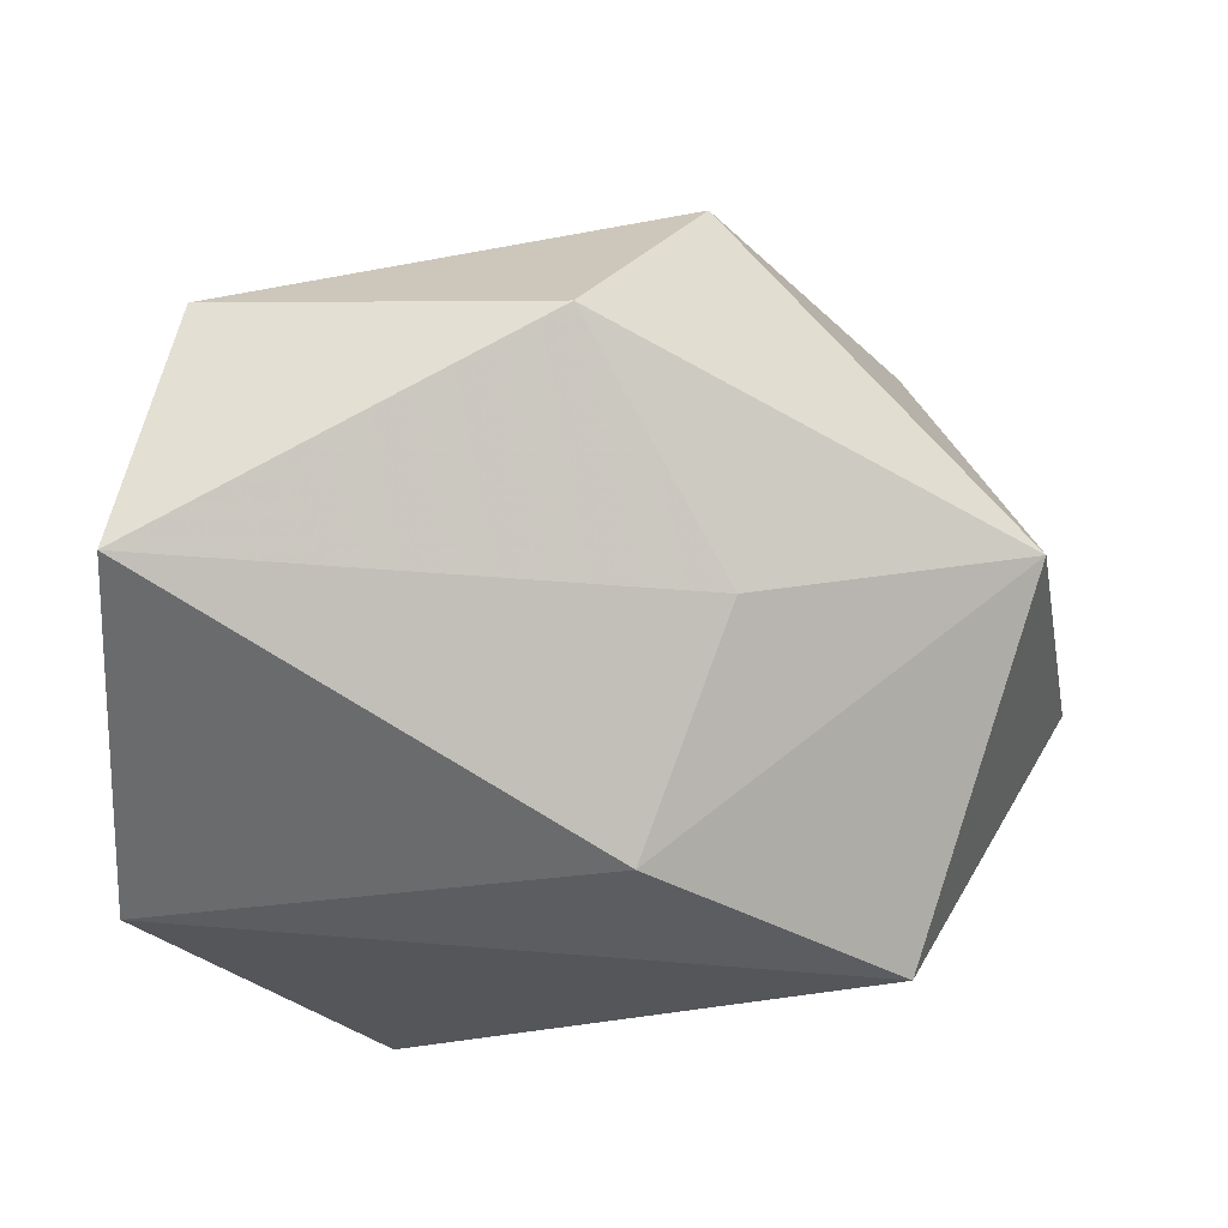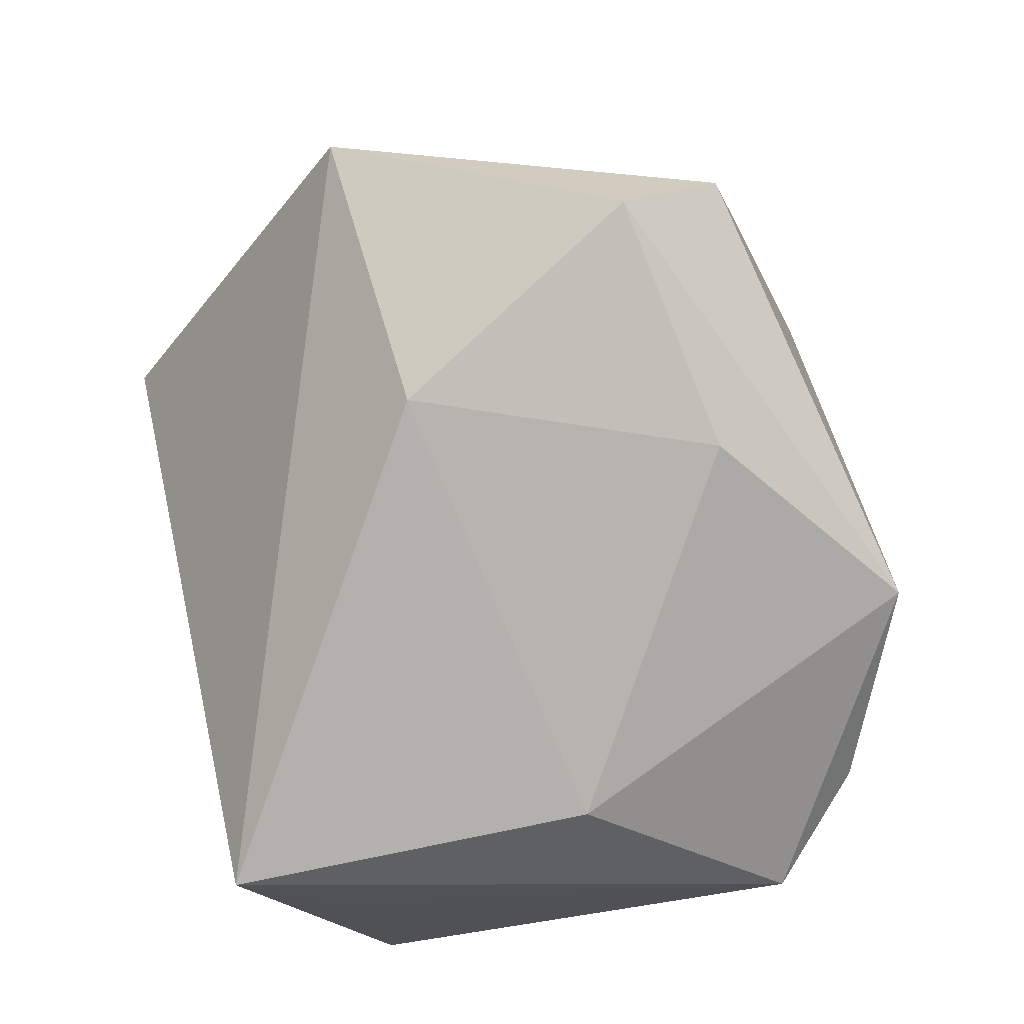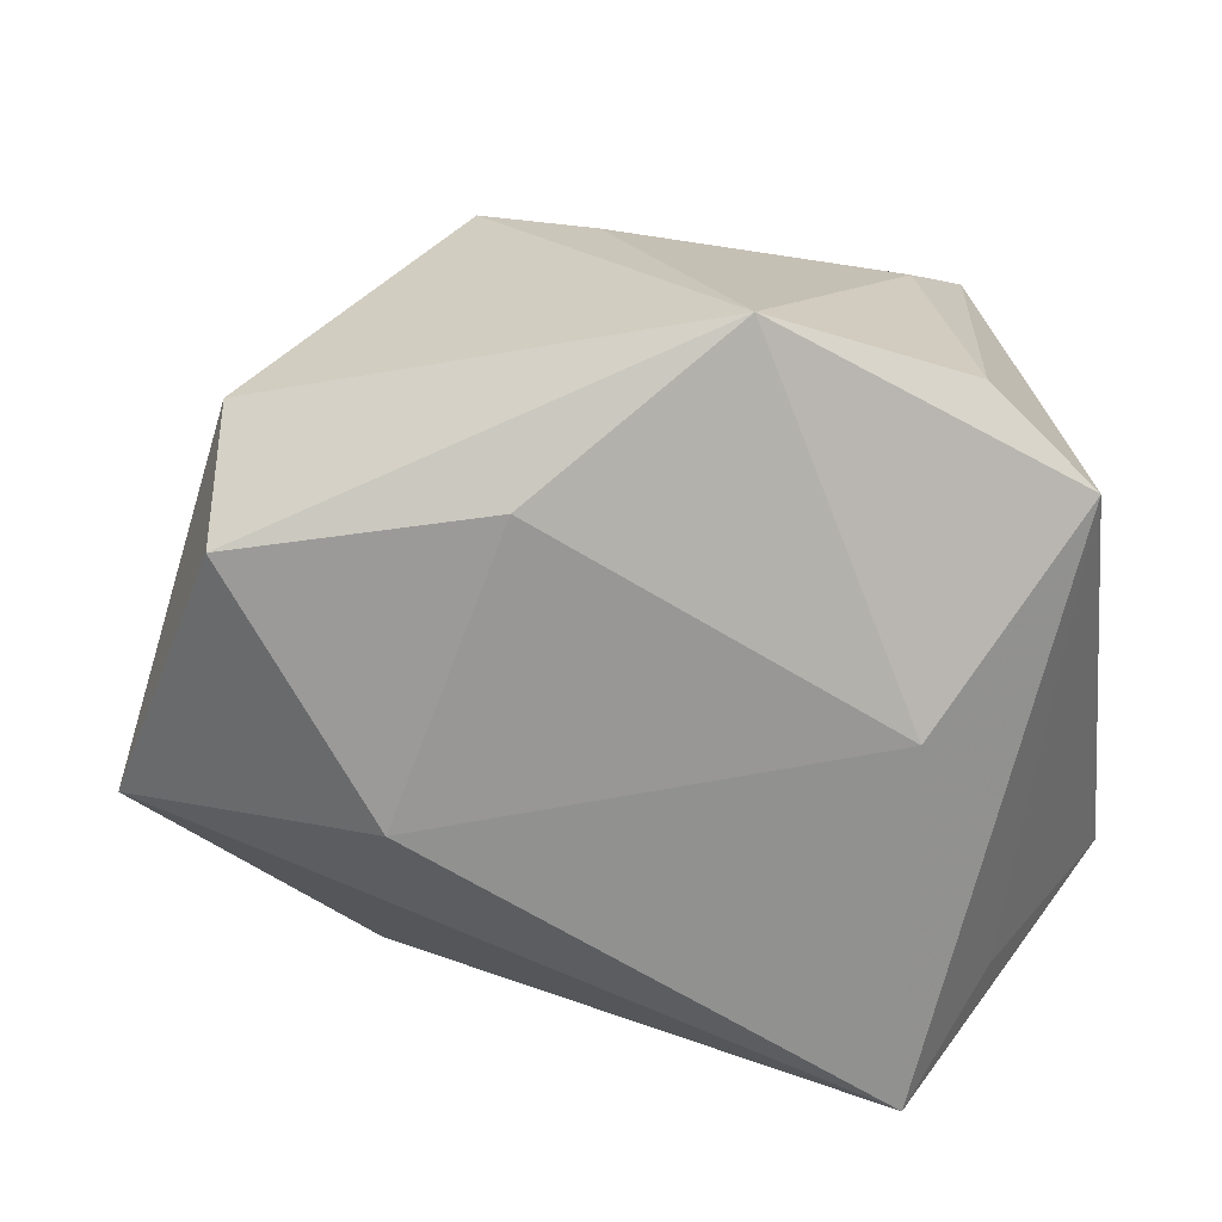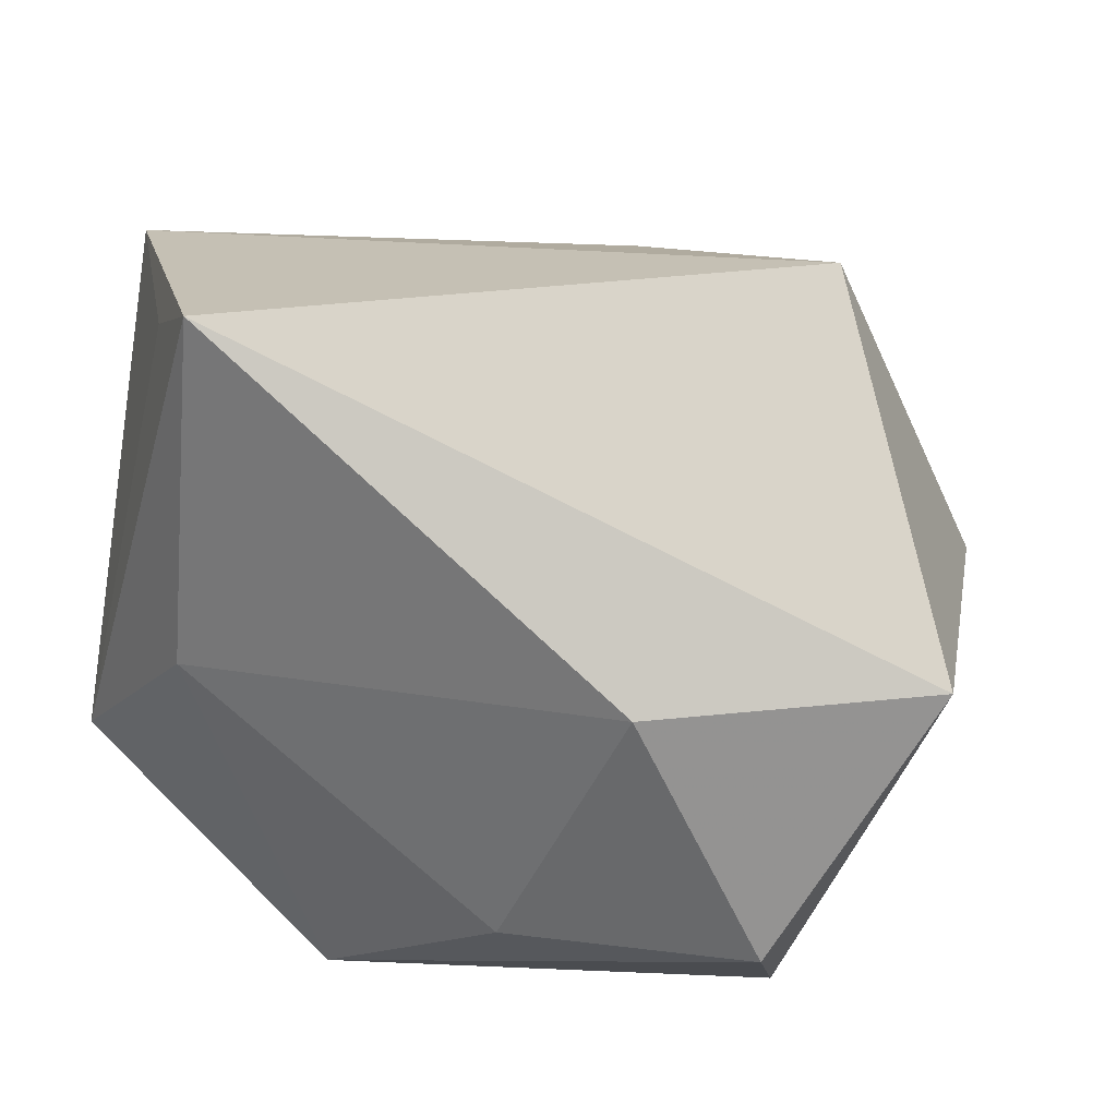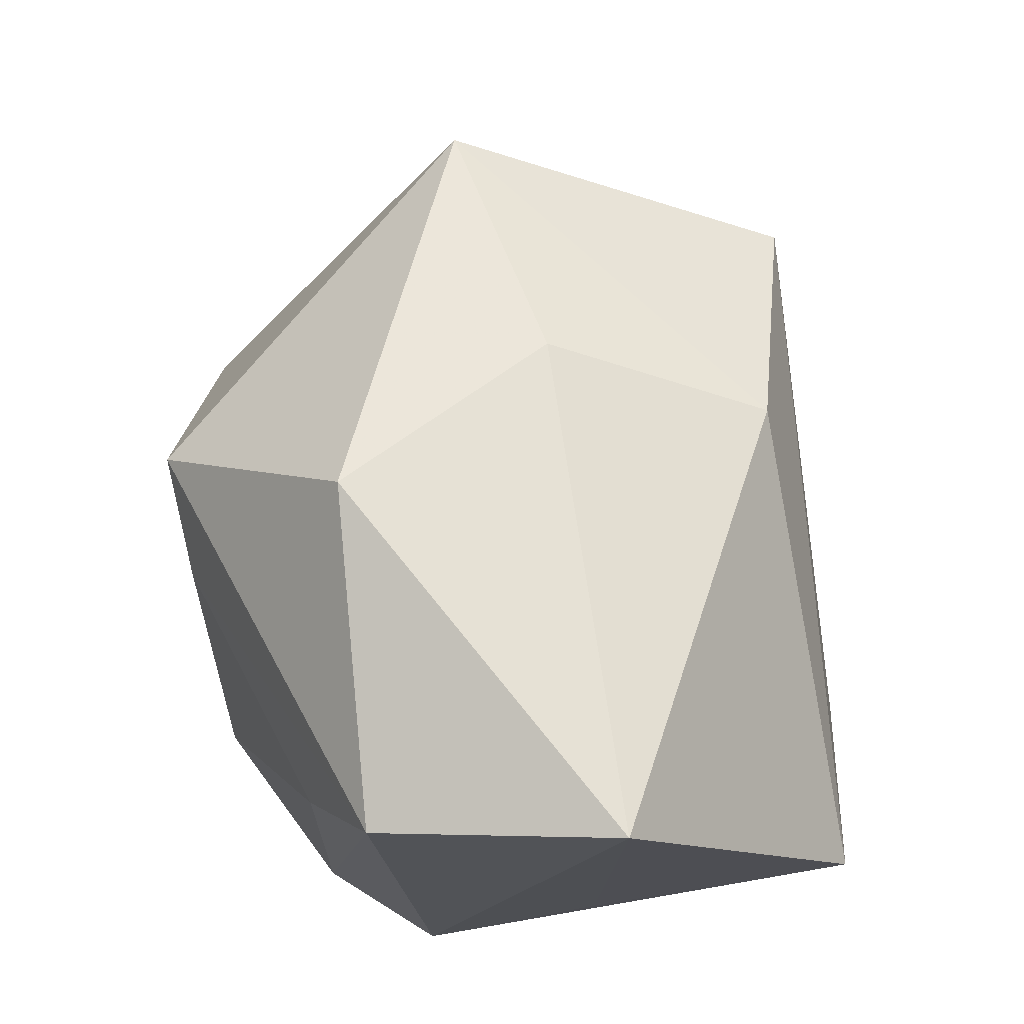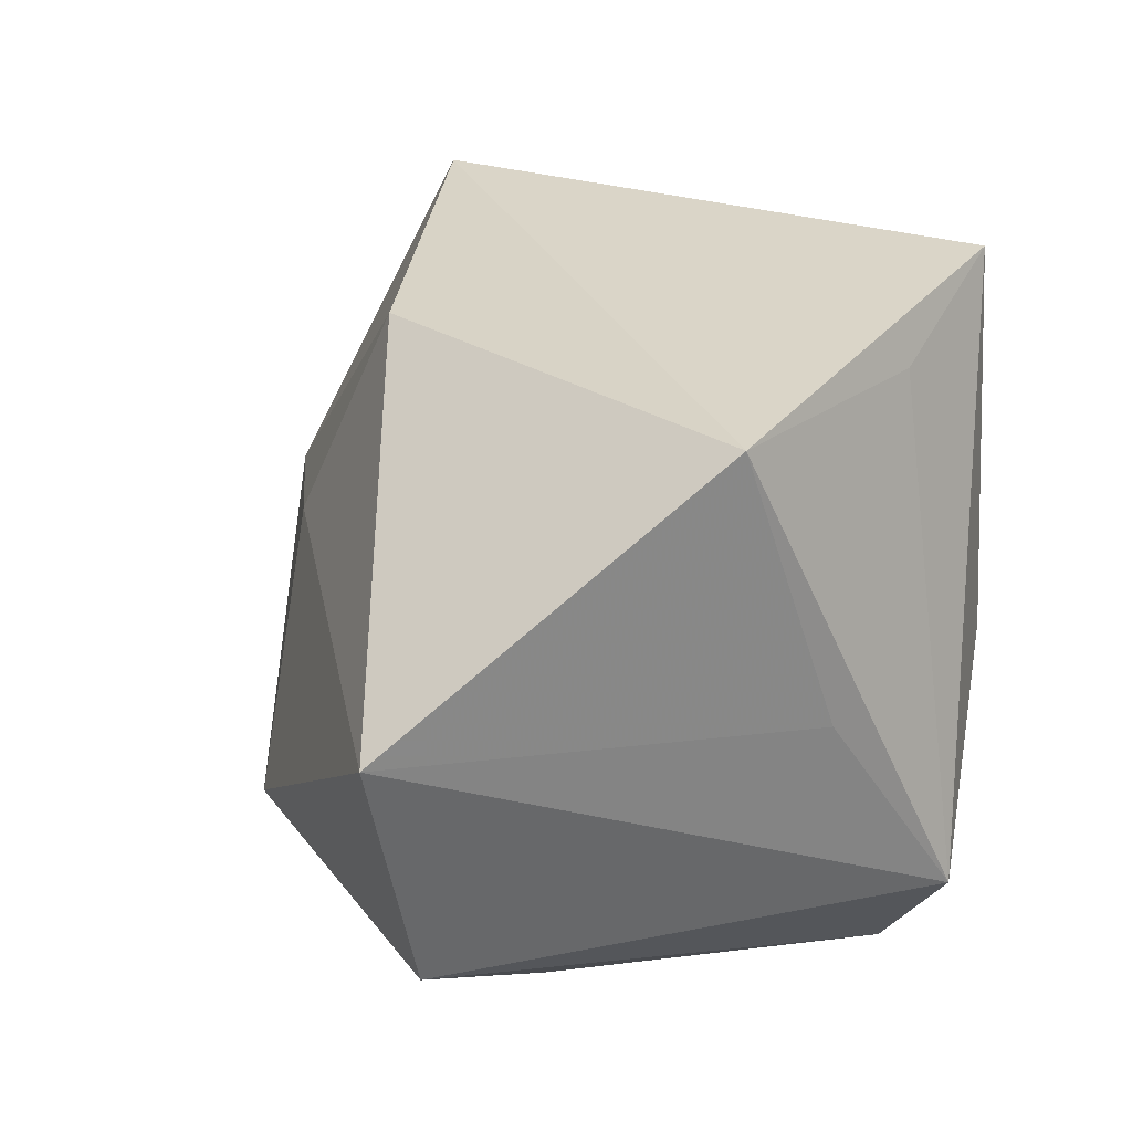
<metadata>
{"format":"obj","ext":"obj","renderer":"f3d","projection":"perspective","resolution":1024,"background":"white","views":[{"elev":73.3,"azim":-179.9,"up":"+Z"},{"elev":-79.2,"azim":-72.3,"up":"+Z"},{"elev":-65.9,"azim":5.7,"up":"+Z"},{"elev":29.2,"azim":-158.8,"up":"+Y"},{"elev":73.9,"azim":80.7,"up":"+Z"},{"elev":24.1,"azim":71.2,"up":"+Y"}]}
</metadata>
<code>
v 0.04456 0.03295 0.00373
v 0.04252 -0.01725 -0.02053
v -0.03748 -0.03347 -0.01708
v -0.007001 0.03152 0.02245
v 0.03021 0.03324 -0.01911
v -0.001123 -0.01892 0.03956
v -0.01467 -0.03941 0.01546
v 0.03282 -0.02859 -0.018
v -0.02648 0.005731 -0.03204
v -0.01129 -0.02482 -0.03077
v 0.01966 0.04109 -0.03204
v -0.002124 -0.03889 0.008154
v -0.0165 0.006827 0.03037
v 0.03599 -0.02162 0.03256
v -0.04678 0.0006434 0.02317
v -0.03938 -0.02271 -0.02811
v 0.02932 -0.028 0.01765
v 0.04195 0.005511 0.03928
v 0.04349 0.00314 -0.006543
v 0.0119 -0.03941 -0.02481
v 0.0237 0.001191 -0.03204
v -0.05437 0.006342 -0.01679
v -0.03437 0.03948 0.007236
f 9 22 11
f 11 2 21
f 21 2 20
f 21 9 11
f 1 4 18
f 14 2 18
f 13 4 15
f 18 4 13
f 23 22 15
f 15 4 23
f 11 22 23
f 23 1 11
f 4 1 23
f 10 21 20
f 9 21 10
f 15 22 3
f 3 7 15
f 20 7 3
f 5 2 11
f 11 1 5
f 5 1 2
f 18 2 19
f 19 1 18
f 2 1 19
f 20 2 8
f 2 14 8
f 12 7 20
f 12 14 7
f 15 7 6
f 7 14 6
f 6 13 15
f 6 14 18
f 18 13 6
f 22 9 16
f 16 3 22
f 9 10 16
f 16 10 20
f 20 3 16
f 17 12 20
f 14 12 17
f 20 8 17
f 17 8 14

</code>
